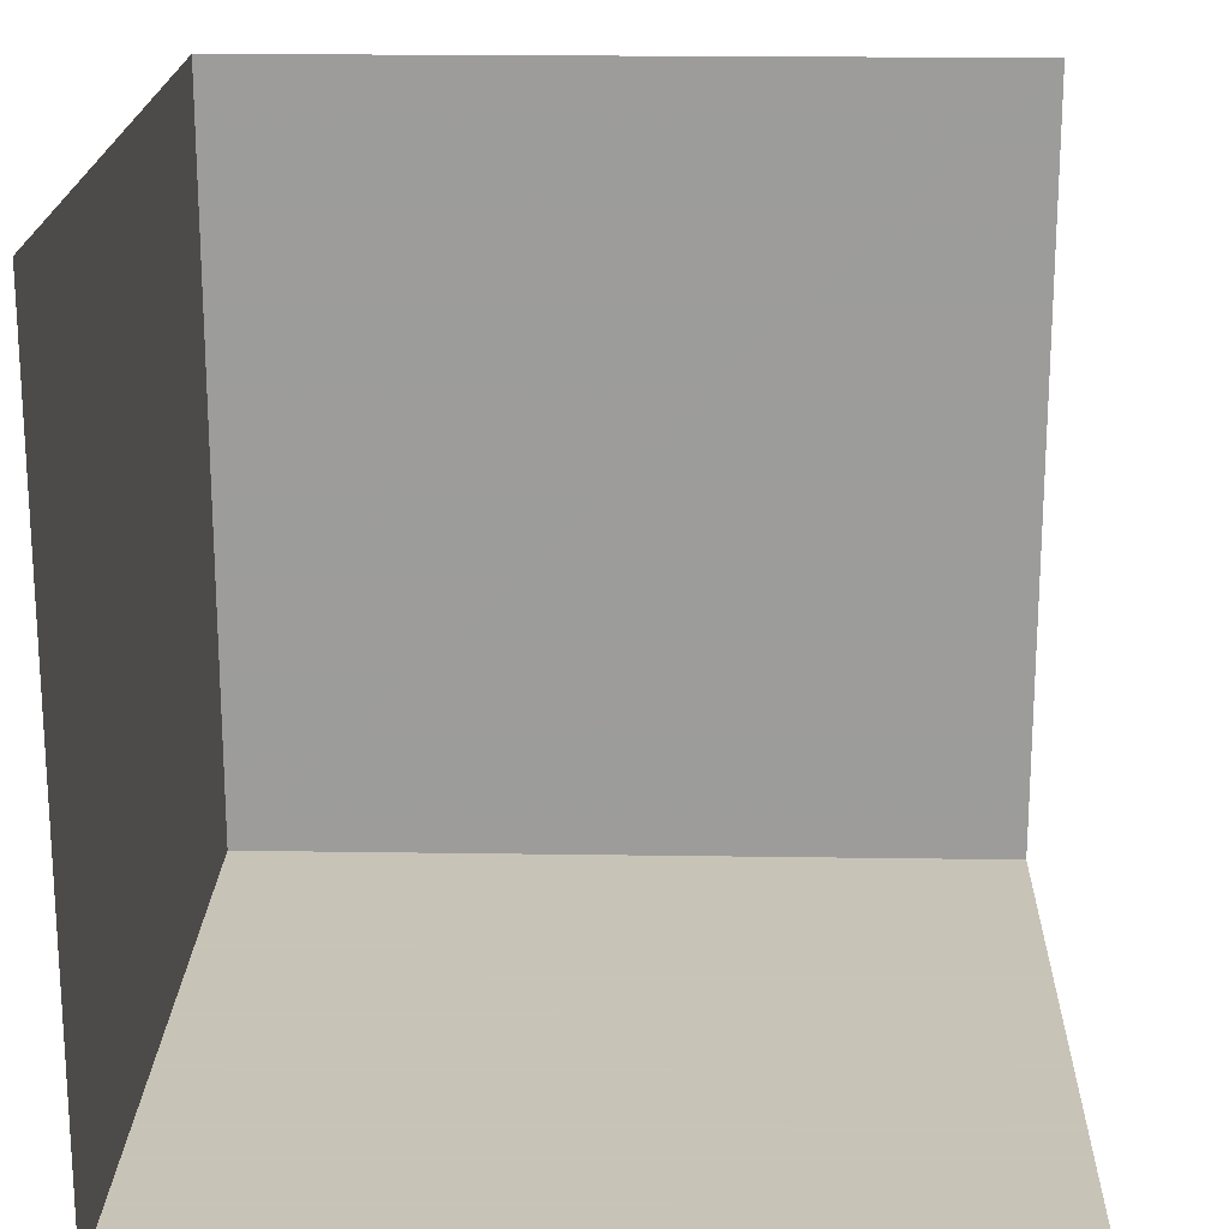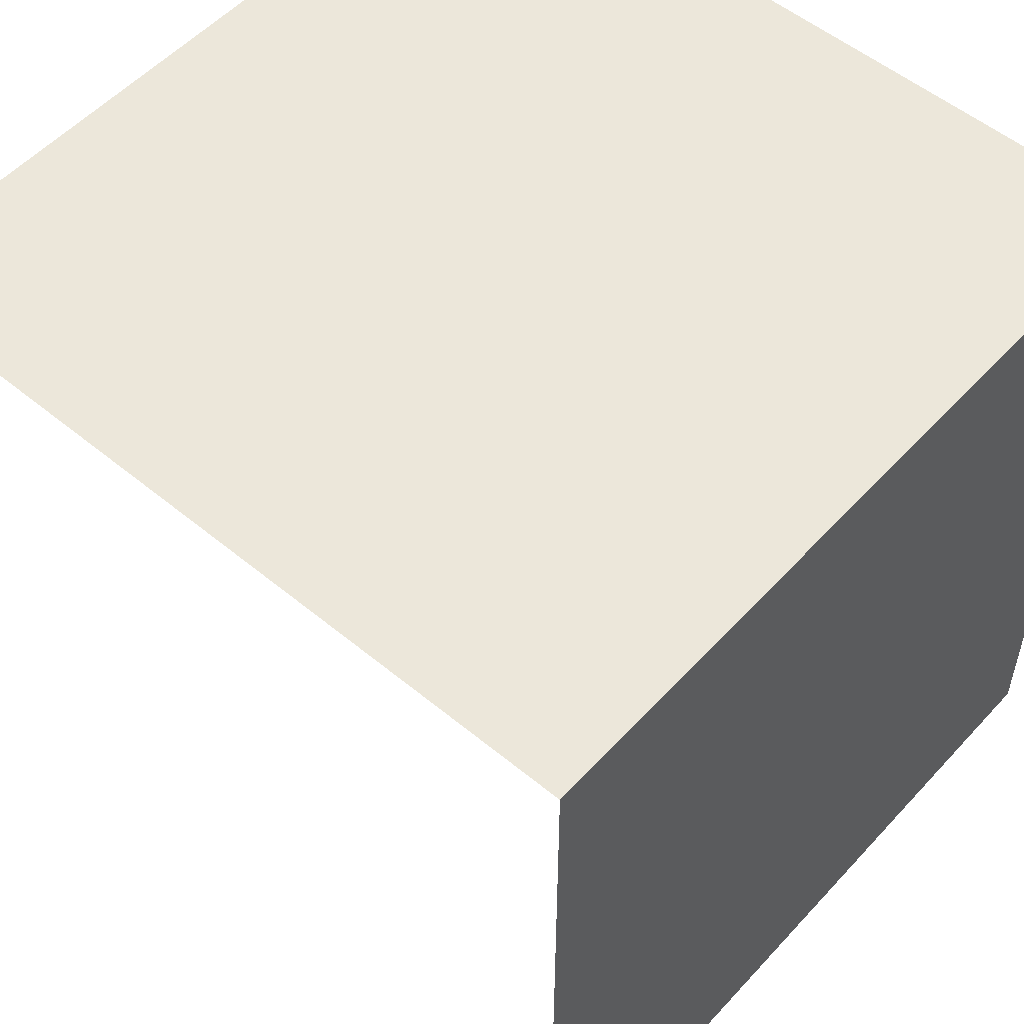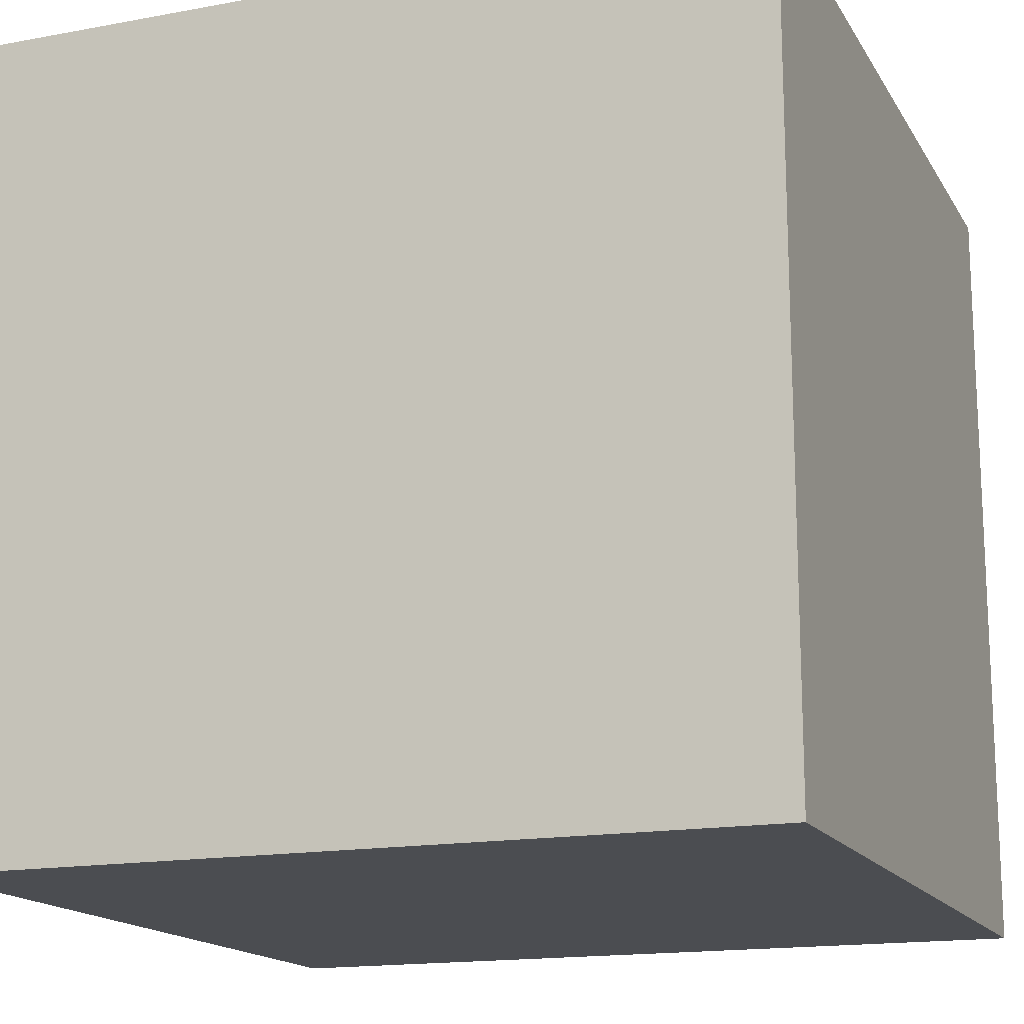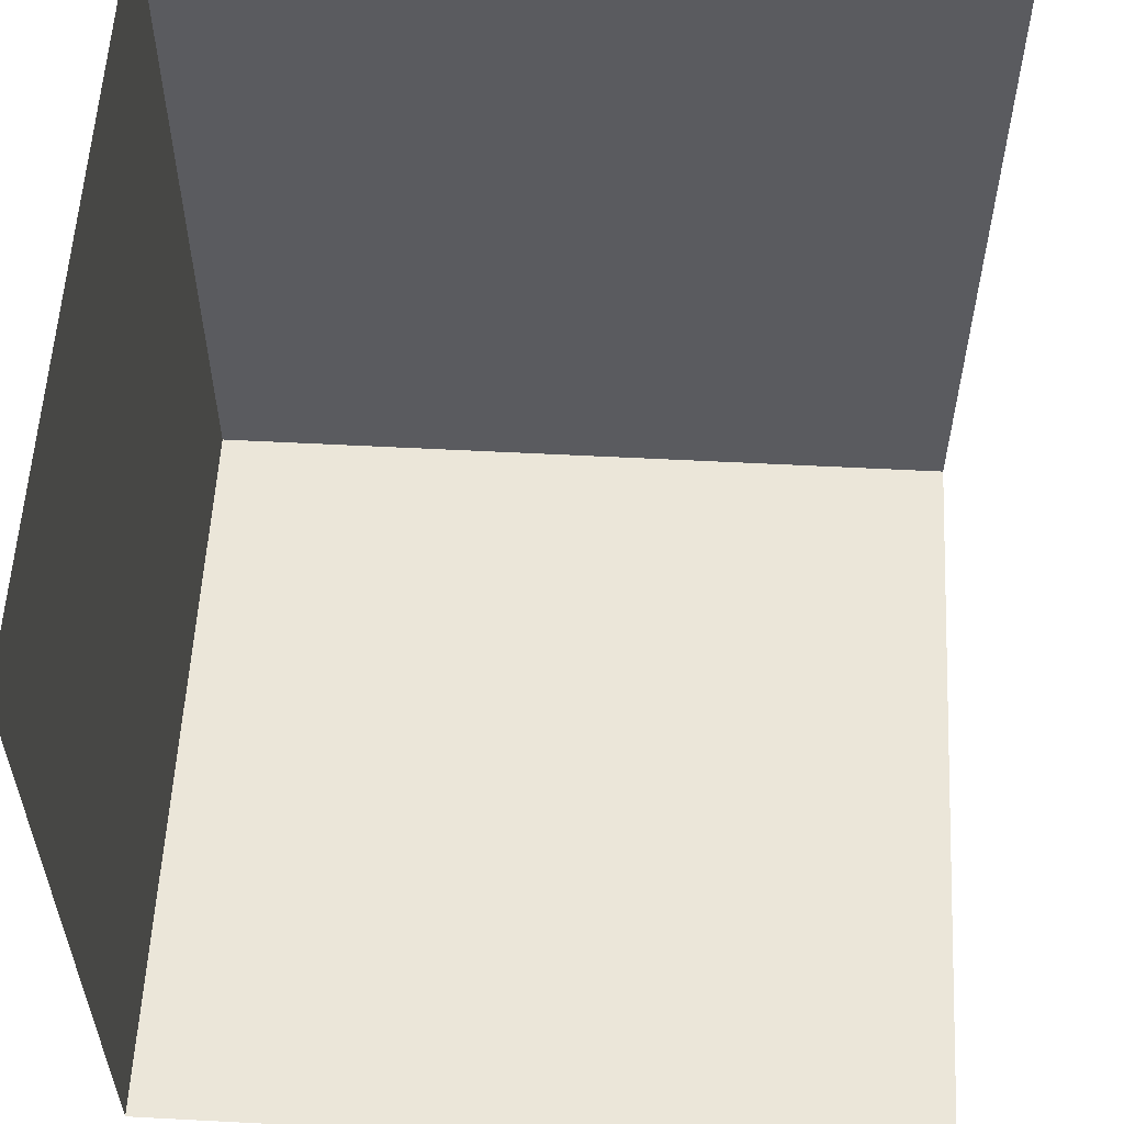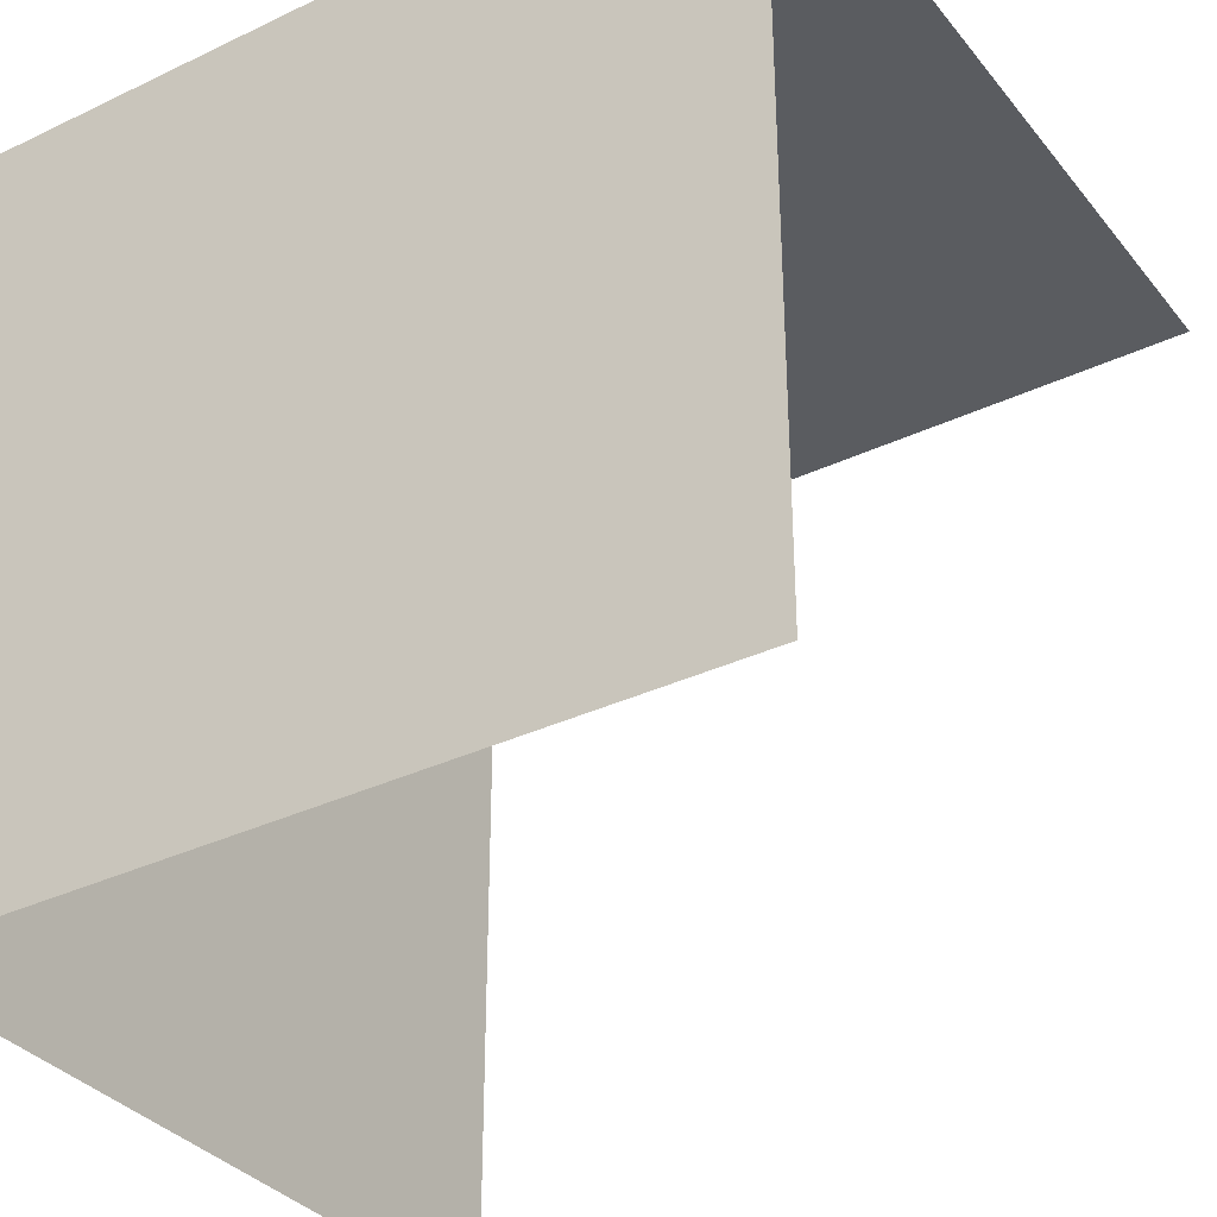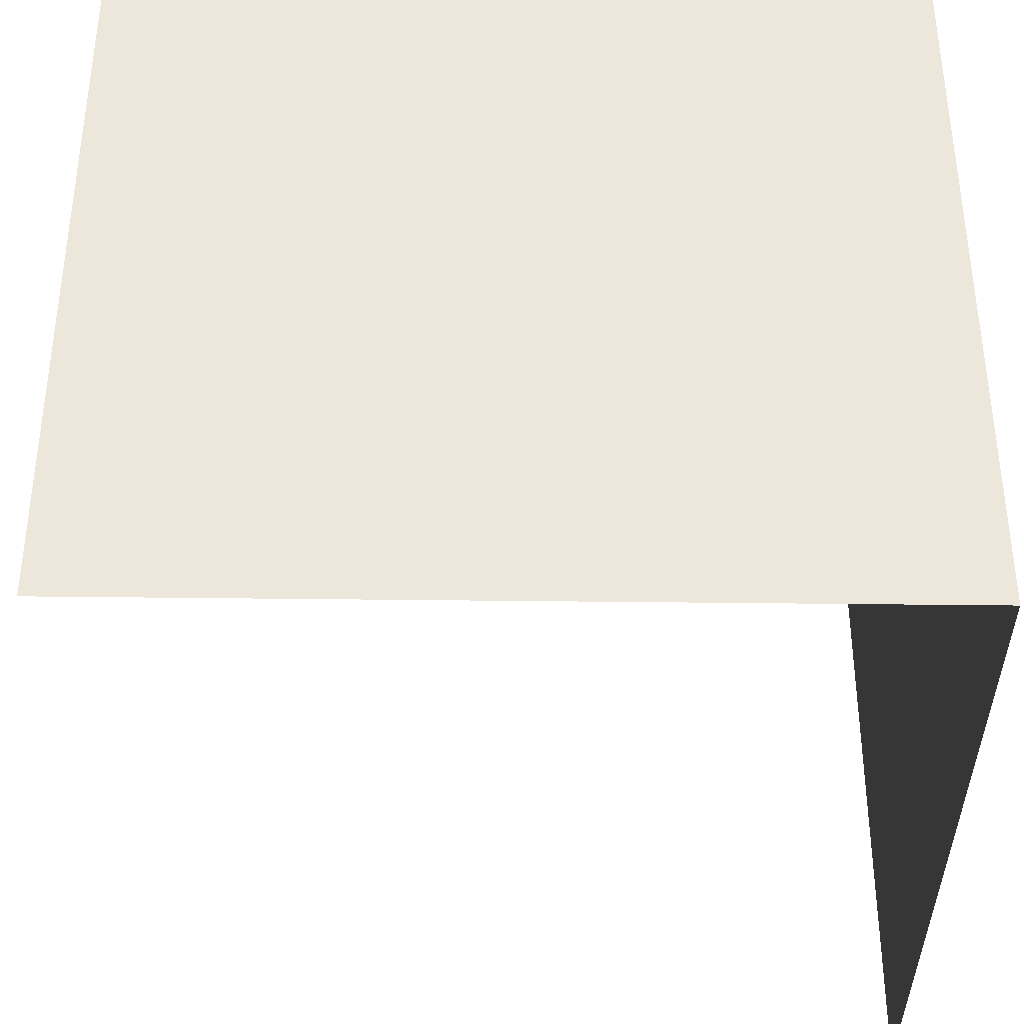
<metadata>
{"format":"obj","ext":"obj","renderer":"f3d","projection":"perspective","resolution":1024,"background":"white","views":[{"elev":19.8,"azim":91.6,"up":"+Y"},{"elev":53.8,"azim":-138.7,"up":"+Z"},{"elev":-16.0,"azim":-68.9,"up":"+Y"},{"elev":57.1,"azim":93.1,"up":"+Y"},{"elev":-34.2,"azim":32.8,"up":"+Z"},{"elev":-37.8,"azim":-90.9,"up":"+Z"}]}
</metadata>
<code>
v -10 -10 10
v 10 -10 10
v -10 10 10
v 10 10 10
v -10 10 -10
v -10 -10 -10
v 10 -10 -10
f 1 2 3
f 3 2 4
f 6 7 1
f 1 7 2
f 6 1 5
f 5 1 3

</code>
